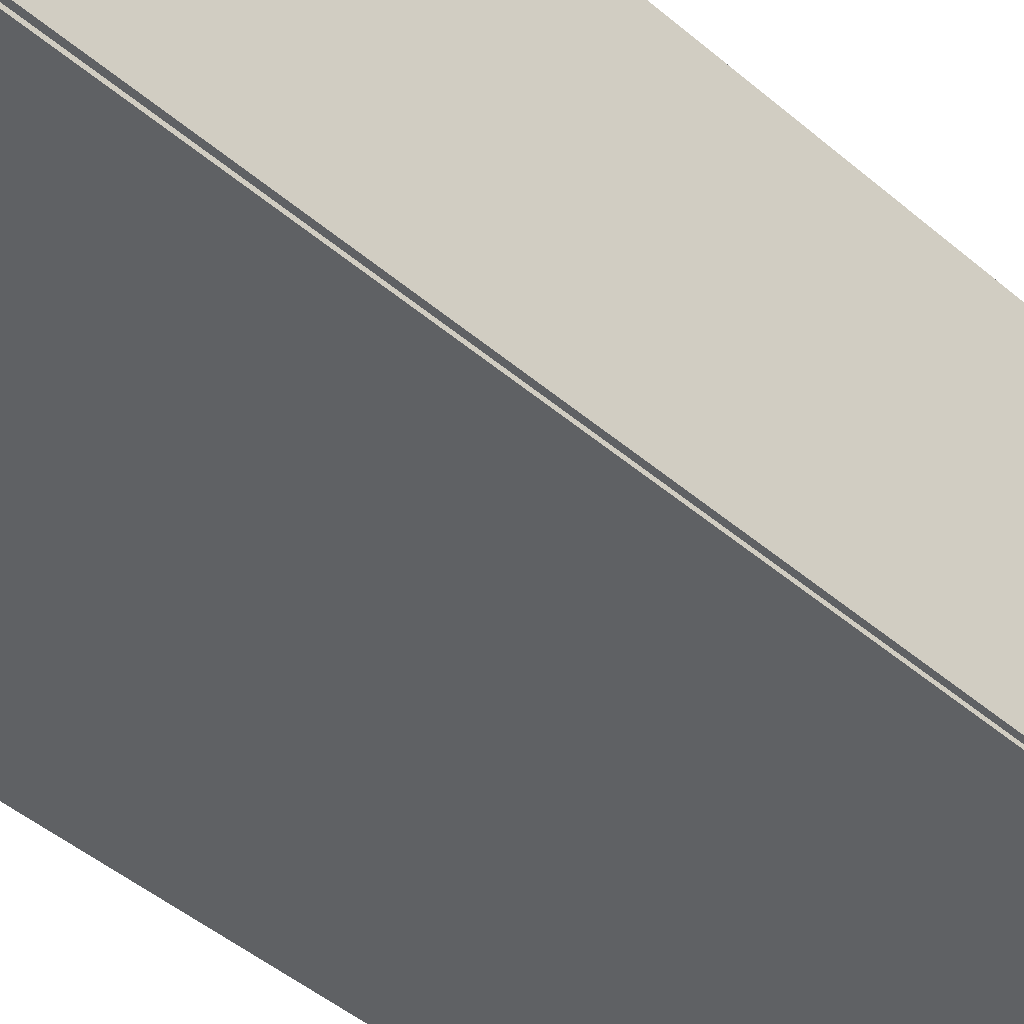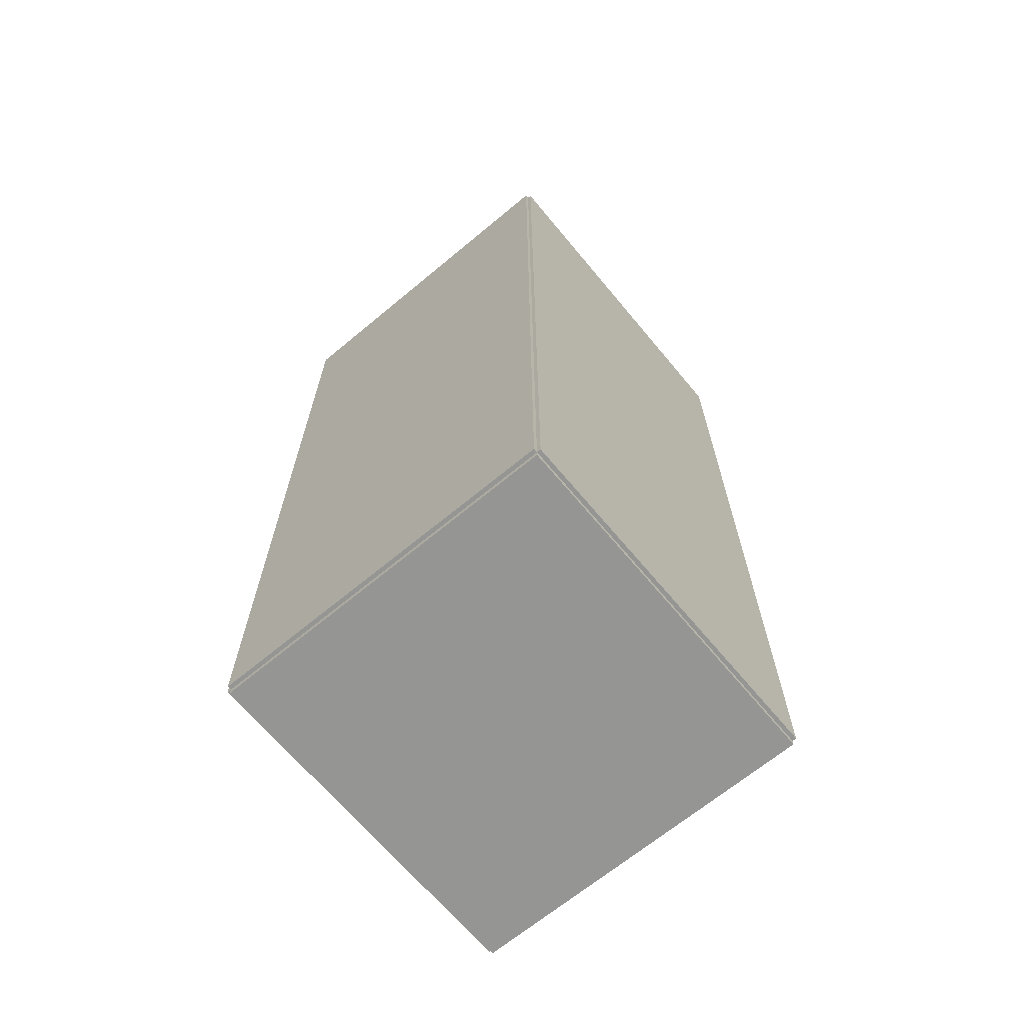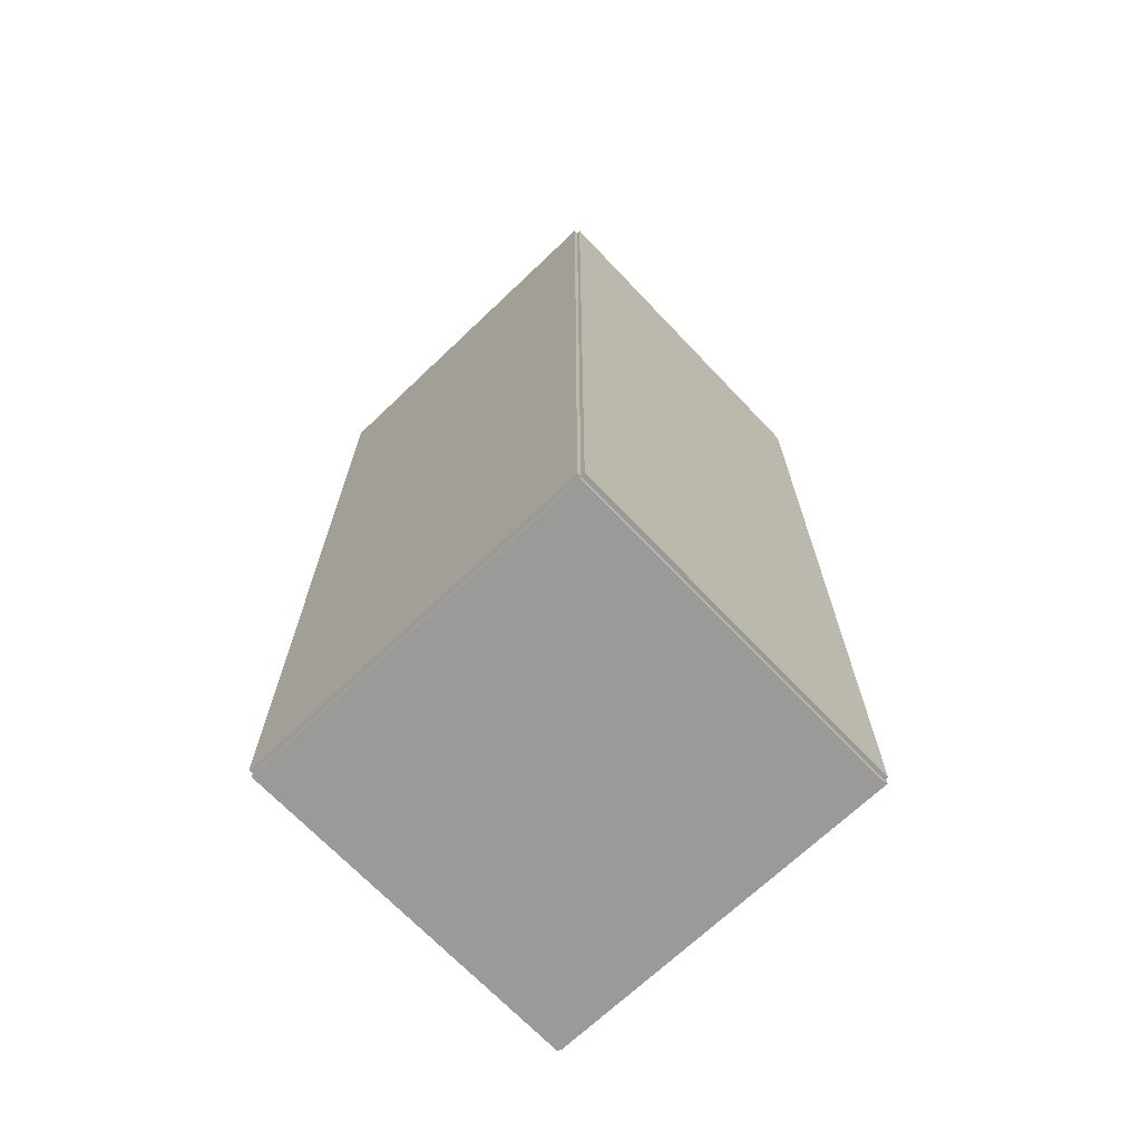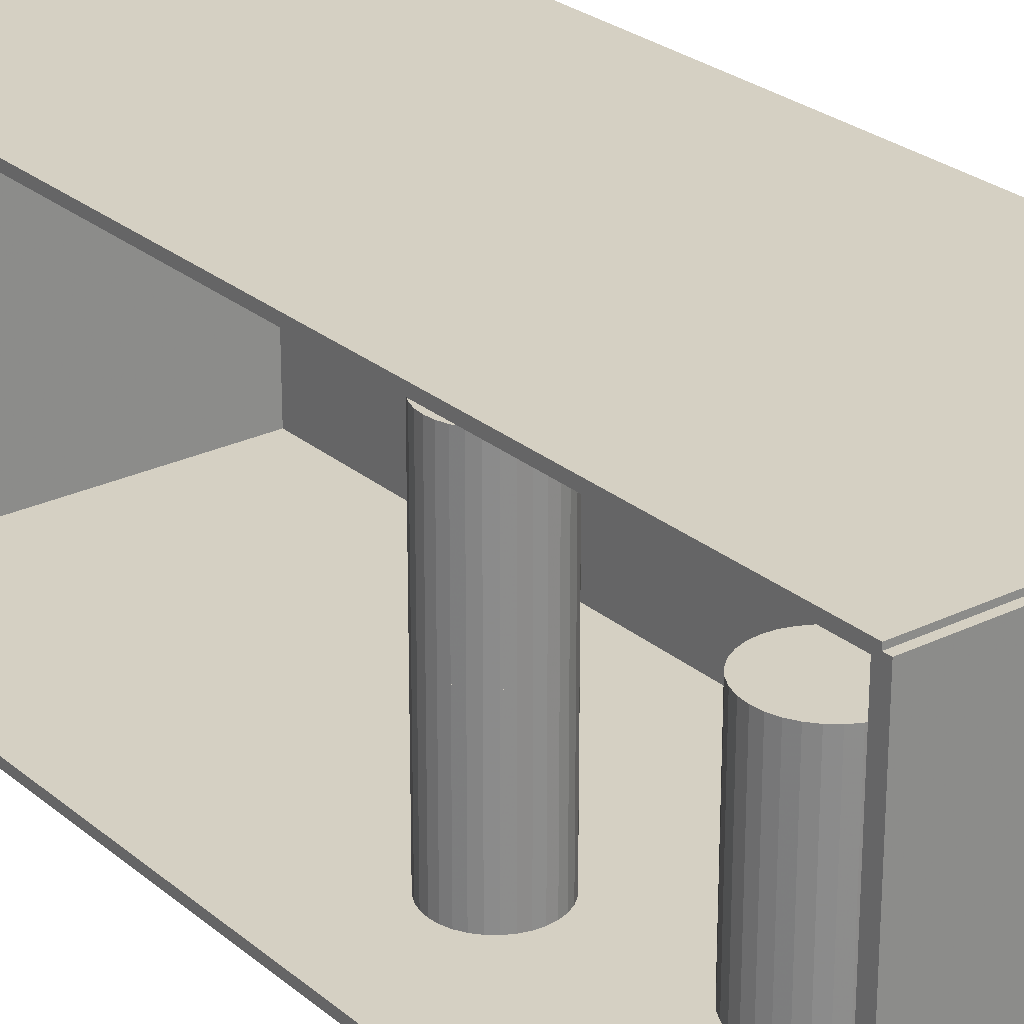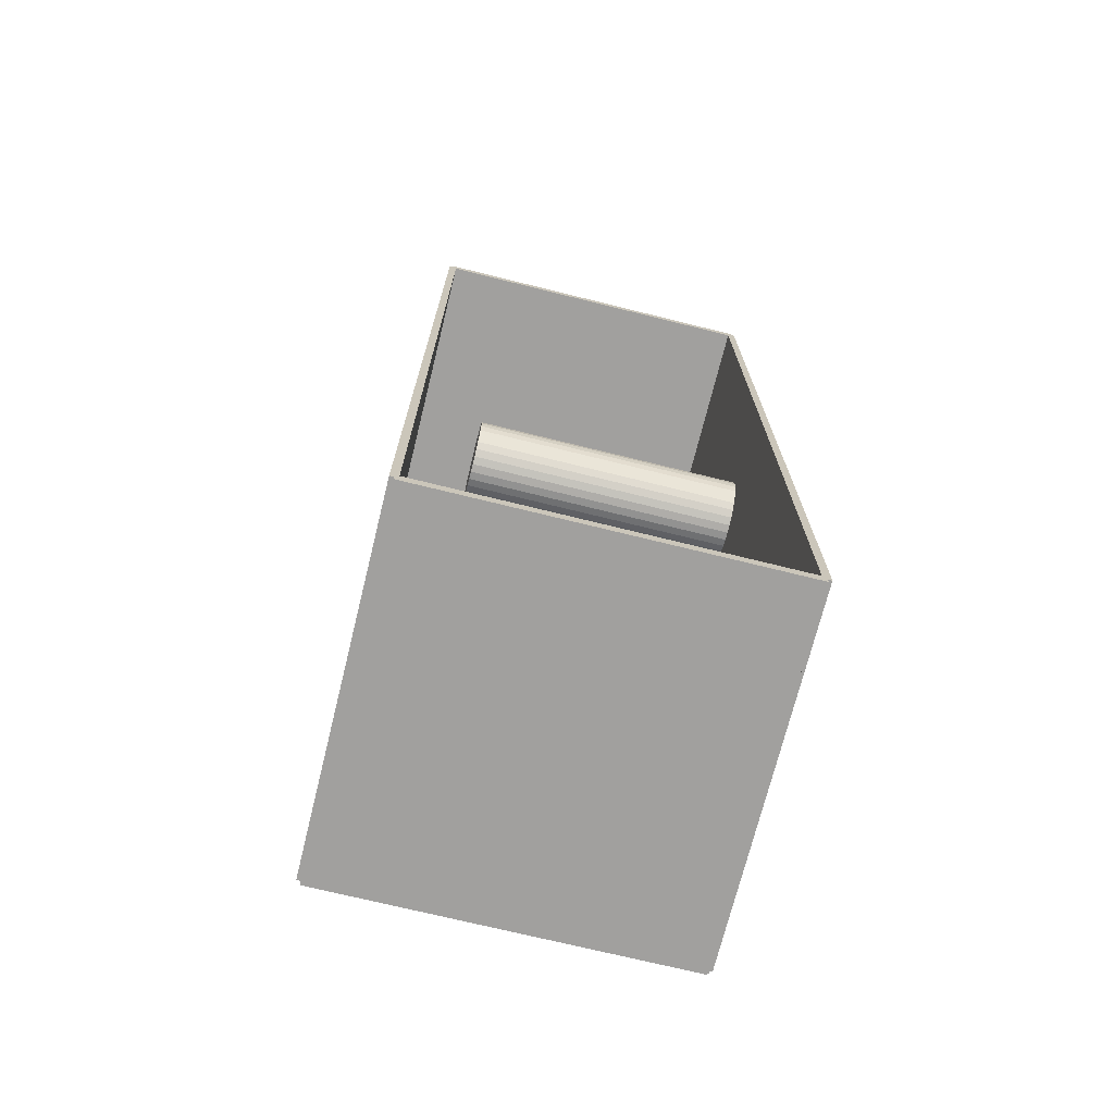
<metadata>
{"format":"obj","ext":"obj","renderer":"f3d","projection":"perspective","resolution":1024,"background":"white","views":[{"elev":-46.7,"azim":-134.0,"up":"+Z"},{"elev":-67.3,"azim":-50.2,"up":"+Y"},{"elev":-69.5,"azim":-136.4,"up":"+Y"},{"elev":26.0,"azim":142.4,"up":"+Z"},{"elev":-71.8,"azim":76.1,"up":"+Y"}]}
</metadata>
<code>
v -0.0961 -0.2488 -0.002112
v -0.0961 -0.2488 0.002112
v -0.0961 0.2488 -0.002112
v -0.0961 0.2488 0.002112
v 0.0961 -0.2488 -0.002112
v 0.0961 -0.2488 0.002112
v 0.0961 0.2488 -0.002112
v 0.0961 0.2488 0.002112
v -0.09399 -0.2488 0
v -0.09821 -0.2488 0
v -0.09399 0.2488 0
v -0.09821 0.2488 0
v -0.09399 -0.2488 0.1875
v -0.09821 -0.2488 0.1875
v -0.09399 0.2488 0.1875
v -0.09821 0.2488 0.1875
v -0.0961 0.2456 0.1875
v -0.0961 0.252 0.1875
v -0.0961 0.2456 0
v -0.0961 0.252 0
v 0.0961 0.2456 0.1875
v 0.0961 0.252 0.1875
v 0.0961 0.2456 0
v 0.0961 0.252 0
v -0.0961 -0.2456 0
v -0.0961 -0.252 0
v -0.0961 -0.2456 0.1875
v -0.0961 -0.252 0.1875
v 0.0961 -0.2456 0
v 0.0961 -0.252 0
v 0.0961 -0.2456 0.1875
v 0.0961 -0.252 0.1875
v -0.0961 -0.2488 0.1854
v -0.0961 -0.2488 0.1896
v -0.0961 0.2488 0.1854
v -0.0961 0.2488 0.1896
v 0.0961 -0.2488 0.1854
v 0.0961 -0.2488 0.1896
v 0.0961 0.2488 0.1854
v 0.0961 0.2488 0.1896
v 0.0007217 0.1296 0.004224
v 0.02657 0.1296 0.004224
v 0.02657 0.1296 0.1005
v 0.0007217 0.1296 0.1005
v 0.02608 0.1347 0.004224
v 0.02608 0.1347 0.1005
v 0.02461 0.1395 0.004224
v 0.02461 0.1395 0.1005
v 0.02222 0.144 0.004224
v 0.02222 0.144 0.1005
v 0.019 0.1479 0.004224
v 0.019 0.1479 0.1005
v 0.01508 0.1511 0.004224
v 0.01508 0.1511 0.1005
v 0.01061 0.1535 0.004224
v 0.01061 0.1535 0.1005
v 0.005765 0.155 0.004224
v 0.005765 0.155 0.1005
v 0.0007217 0.1555 0.004224
v 0.0007217 0.1555 0.1005
v -0.004322 0.155 0.004224
v -0.004322 0.155 0.1005
v -0.009171 0.1535 0.004224
v -0.009171 0.1535 0.1005
v -0.01364 0.1511 0.004224
v -0.01364 0.1511 0.1005
v -0.01756 0.1479 0.004224
v -0.01756 0.1479 0.1005
v -0.02077 0.144 0.004224
v -0.02077 0.144 0.1005
v -0.02316 0.1395 0.004224
v -0.02316 0.1395 0.1005
v -0.02463 0.1347 0.004224
v -0.02463 0.1347 0.1005
v -0.02513 0.1296 0.004224
v -0.02513 0.1296 0.1005
v -0.02463 0.1246 0.004224
v -0.02463 0.1246 0.1005
v -0.02316 0.1197 0.004224
v -0.02316 0.1197 0.1005
v -0.02077 0.1152 0.004224
v -0.02077 0.1152 0.1005
v -0.01756 0.1113 0.004224
v -0.01756 0.1113 0.1005
v -0.01364 0.1081 0.004224
v -0.01364 0.1081 0.1005
v -0.009171 0.1057 0.004224
v -0.009171 0.1057 0.1005
v -0.004322 0.1043 0.004224
v -0.004322 0.1043 0.1005
v 0.0007217 0.1038 0.004224
v 0.0007217 0.1038 0.1005
v 0.005765 0.1043 0.004224
v 0.005765 0.1043 0.1005
v 0.01061 0.1057 0.004224
v 0.01061 0.1057 0.1005
v 0.01508 0.1081 0.004224
v 0.01508 0.1081 0.1005
v 0.019 0.1113 0.004224
v 0.019 0.1113 0.1005
v 0.02222 0.1152 0.004224
v 0.02222 0.1152 0.1005
v 0.02461 0.1197 0.004224
v 0.02461 0.1197 0.1005
v 0.02608 0.1246 0.004224
v 0.02608 0.1246 0.1005
v 0.0315 0.03483 0.004224
v 0.05376 0.03483 0.004224
v 0.05376 0.03483 0.07738
v 0.0315 0.03483 0.07738
v 0.05334 0.03918 0.004224
v 0.05334 0.03918 0.07738
v 0.05207 0.04335 0.004224
v 0.05207 0.04335 0.07738
v 0.05001 0.0472 0.004224
v 0.05001 0.0472 0.07738
v 0.04724 0.05058 0.004224
v 0.04724 0.05058 0.07738
v 0.04387 0.05335 0.004224
v 0.04387 0.05335 0.07738
v 0.04002 0.0554 0.004224
v 0.04002 0.0554 0.07738
v 0.03584 0.05667 0.004224
v 0.03584 0.05667 0.07738
v 0.0315 0.0571 0.004224
v 0.0315 0.0571 0.07738
v 0.02716 0.05667 0.004224
v 0.02716 0.05667 0.07738
v 0.02298 0.0554 0.004224
v 0.02298 0.0554 0.07738
v 0.01913 0.05335 0.004224
v 0.01913 0.05335 0.07738
v 0.01576 0.05058 0.004224
v 0.01576 0.05058 0.07738
v 0.01299 0.0472 0.004224
v 0.01299 0.0472 0.07738
v 0.01093 0.04335 0.004224
v 0.01093 0.04335 0.07738
v 0.009666 0.03918 0.004224
v 0.009666 0.03918 0.07738
v 0.009238 0.03483 0.004224
v 0.009238 0.03483 0.07738
v 0.009666 0.03049 0.004224
v 0.009666 0.03049 0.07738
v 0.01093 0.02631 0.004224
v 0.01093 0.02631 0.07738
v 0.01299 0.02247 0.004224
v 0.01299 0.02247 0.07738
v 0.01576 0.01909 0.004224
v 0.01576 0.01909 0.07738
v 0.01913 0.01632 0.004224
v 0.01913 0.01632 0.07738
v 0.02298 0.01427 0.004224
v 0.02298 0.01427 0.07738
v 0.02716 0.013 0.004224
v 0.02716 0.013 0.07738
v 0.0315 0.01257 0.004224
v 0.0315 0.01257 0.07738
v 0.03584 0.013 0.004224
v 0.03584 0.013 0.07738
v 0.04002 0.01427 0.004224
v 0.04002 0.01427 0.07738
v 0.04387 0.01632 0.004224
v 0.04387 0.01632 0.07738
v 0.04724 0.01909 0.004224
v 0.04724 0.01909 0.07738
v 0.05001 0.02247 0.004224
v 0.05001 0.02247 0.07738
v 0.05207 0.02631 0.004224
v 0.05207 0.02631 0.07738
v 0.05334 0.03049 0.004224
v 0.05334 0.03049 0.07738
v 0.0315 0.03483 0.07738
v 0.05376 0.03483 0.07738
v 0.05376 0.03483 0.1505
v 0.0315 0.03483 0.1505
v 0.05334 0.03918 0.07738
v 0.05334 0.03918 0.1505
v 0.05207 0.04335 0.07738
v 0.05207 0.04335 0.1505
v 0.05001 0.0472 0.07738
v 0.05001 0.0472 0.1505
v 0.04724 0.05058 0.07738
v 0.04724 0.05058 0.1505
v 0.04387 0.05335 0.07738
v 0.04387 0.05335 0.1505
v 0.04002 0.0554 0.07738
v 0.04002 0.0554 0.1505
v 0.03584 0.05667 0.07738
v 0.03584 0.05667 0.1505
v 0.0315 0.0571 0.07738
v 0.0315 0.0571 0.1505
v 0.02716 0.05667 0.07738
v 0.02716 0.05667 0.1505
v 0.02298 0.0554 0.07738
v 0.02298 0.0554 0.1505
v 0.01913 0.05335 0.07738
v 0.01913 0.05335 0.1505
v 0.01576 0.05058 0.07738
v 0.01576 0.05058 0.1505
v 0.01299 0.0472 0.07738
v 0.01299 0.0472 0.1505
v 0.01093 0.04335 0.07738
v 0.01093 0.04335 0.1505
v 0.009666 0.03918 0.07738
v 0.009666 0.03918 0.1505
v 0.009238 0.03483 0.07738
v 0.009238 0.03483 0.1505
v 0.009666 0.03049 0.07738
v 0.009666 0.03049 0.1505
v 0.01093 0.02631 0.07738
v 0.01093 0.02631 0.1505
v 0.01299 0.02247 0.07738
v 0.01299 0.02247 0.1505
v 0.01576 0.01909 0.07738
v 0.01576 0.01909 0.1505
v 0.01913 0.01632 0.07738
v 0.01913 0.01632 0.1505
v 0.02298 0.01427 0.07738
v 0.02298 0.01427 0.1505
v 0.02716 0.013 0.07738
v 0.02716 0.013 0.1505
v 0.0315 0.01257 0.07738
v 0.0315 0.01257 0.1505
v 0.03584 0.013 0.07738
v 0.03584 0.013 0.1505
v 0.04002 0.01427 0.07738
v 0.04002 0.01427 0.1505
v 0.04387 0.01632 0.07738
v 0.04387 0.01632 0.1505
v 0.04724 0.01909 0.07738
v 0.04724 0.01909 0.1505
v 0.05001 0.02247 0.07738
v 0.05001 0.02247 0.1505
v 0.05207 0.02631 0.07738
v 0.05207 0.02631 0.1505
v 0.05334 0.03049 0.07738
v 0.05334 0.03049 0.1505
f 2 4 1
f 5 2 1
f 1 4 3
f 3 5 1
f 2 8 4
f 6 2 5
f 6 8 2
f 4 8 3
f 7 5 3
f 3 8 7
f 7 6 5
f 8 6 7
f 10 12 9
f 13 10 9
f 9 12 11
f 11 13 9
f 10 16 12
f 14 10 13
f 14 16 10
f 12 16 11
f 15 13 11
f 11 16 15
f 15 14 13
f 16 14 15
f 18 20 17
f 21 18 17
f 17 20 19
f 19 21 17
f 18 24 20
f 22 18 21
f 22 24 18
f 20 24 19
f 23 21 19
f 19 24 23
f 23 22 21
f 24 22 23
f 26 28 25
f 29 26 25
f 25 28 27
f 27 29 25
f 26 32 28
f 30 26 29
f 30 32 26
f 28 32 27
f 31 29 27
f 27 32 31
f 31 30 29
f 32 30 31
f 34 36 33
f 37 34 33
f 33 36 35
f 35 37 33
f 34 40 36
f 38 34 37
f 38 40 34
f 36 40 35
f 39 37 35
f 35 40 39
f 39 38 37
f 40 38 39
f 42 41 45
f 42 45 43
f 43 45 46
f 43 46 44
f 45 41 47
f 45 47 46
f 46 47 48
f 46 48 44
f 47 41 49
f 47 49 48
f 48 49 50
f 48 50 44
f 49 41 51
f 49 51 50
f 50 51 52
f 50 52 44
f 51 41 53
f 51 53 52
f 52 53 54
f 52 54 44
f 53 41 55
f 53 55 54
f 54 55 56
f 54 56 44
f 55 41 57
f 55 57 56
f 56 57 58
f 56 58 44
f 57 41 59
f 57 59 58
f 58 59 60
f 58 60 44
f 59 41 61
f 59 61 60
f 60 61 62
f 60 62 44
f 61 41 63
f 61 63 62
f 62 63 64
f 62 64 44
f 63 41 65
f 63 65 64
f 64 65 66
f 64 66 44
f 65 41 67
f 65 67 66
f 66 67 68
f 66 68 44
f 67 41 69
f 67 69 68
f 68 69 70
f 68 70 44
f 69 41 71
f 69 71 70
f 70 71 72
f 70 72 44
f 71 41 73
f 71 73 72
f 72 73 74
f 72 74 44
f 73 41 75
f 73 75 74
f 74 75 76
f 74 76 44
f 75 41 77
f 75 77 76
f 76 77 78
f 76 78 44
f 77 41 79
f 77 79 78
f 78 79 80
f 78 80 44
f 79 41 81
f 79 81 80
f 80 81 82
f 80 82 44
f 81 41 83
f 81 83 82
f 82 83 84
f 82 84 44
f 83 41 85
f 83 85 84
f 84 85 86
f 84 86 44
f 85 41 87
f 85 87 86
f 86 87 88
f 86 88 44
f 87 41 89
f 87 89 88
f 88 89 90
f 88 90 44
f 89 41 91
f 89 91 90
f 90 91 92
f 90 92 44
f 91 41 93
f 91 93 92
f 92 93 94
f 92 94 44
f 93 41 95
f 93 95 94
f 94 95 96
f 94 96 44
f 95 41 97
f 95 97 96
f 96 97 98
f 96 98 44
f 97 41 99
f 97 99 98
f 98 99 100
f 98 100 44
f 99 41 101
f 99 101 100
f 100 101 102
f 100 102 44
f 101 41 103
f 101 103 102
f 102 103 104
f 102 104 44
f 103 41 105
f 103 105 104
f 104 105 106
f 104 106 44
f 105 41 42
f 105 42 106
f 106 42 43
f 106 43 44
f 108 107 111
f 108 111 109
f 109 111 112
f 109 112 110
f 111 107 113
f 111 113 112
f 112 113 114
f 112 114 110
f 113 107 115
f 113 115 114
f 114 115 116
f 114 116 110
f 115 107 117
f 115 117 116
f 116 117 118
f 116 118 110
f 117 107 119
f 117 119 118
f 118 119 120
f 118 120 110
f 119 107 121
f 119 121 120
f 120 121 122
f 120 122 110
f 121 107 123
f 121 123 122
f 122 123 124
f 122 124 110
f 123 107 125
f 123 125 124
f 124 125 126
f 124 126 110
f 125 107 127
f 125 127 126
f 126 127 128
f 126 128 110
f 127 107 129
f 127 129 128
f 128 129 130
f 128 130 110
f 129 107 131
f 129 131 130
f 130 131 132
f 130 132 110
f 131 107 133
f 131 133 132
f 132 133 134
f 132 134 110
f 133 107 135
f 133 135 134
f 134 135 136
f 134 136 110
f 135 107 137
f 135 137 136
f 136 137 138
f 136 138 110
f 137 107 139
f 137 139 138
f 138 139 140
f 138 140 110
f 139 107 141
f 139 141 140
f 140 141 142
f 140 142 110
f 141 107 143
f 141 143 142
f 142 143 144
f 142 144 110
f 143 107 145
f 143 145 144
f 144 145 146
f 144 146 110
f 145 107 147
f 145 147 146
f 146 147 148
f 146 148 110
f 147 107 149
f 147 149 148
f 148 149 150
f 148 150 110
f 149 107 151
f 149 151 150
f 150 151 152
f 150 152 110
f 151 107 153
f 151 153 152
f 152 153 154
f 152 154 110
f 153 107 155
f 153 155 154
f 154 155 156
f 154 156 110
f 155 107 157
f 155 157 156
f 156 157 158
f 156 158 110
f 157 107 159
f 157 159 158
f 158 159 160
f 158 160 110
f 159 107 161
f 159 161 160
f 160 161 162
f 160 162 110
f 161 107 163
f 161 163 162
f 162 163 164
f 162 164 110
f 163 107 165
f 163 165 164
f 164 165 166
f 164 166 110
f 165 107 167
f 165 167 166
f 166 167 168
f 166 168 110
f 167 107 169
f 167 169 168
f 168 169 170
f 168 170 110
f 169 107 171
f 169 171 170
f 170 171 172
f 170 172 110
f 171 107 108
f 171 108 172
f 172 108 109
f 172 109 110
f 174 173 177
f 174 177 175
f 175 177 178
f 175 178 176
f 177 173 179
f 177 179 178
f 178 179 180
f 178 180 176
f 179 173 181
f 179 181 180
f 180 181 182
f 180 182 176
f 181 173 183
f 181 183 182
f 182 183 184
f 182 184 176
f 183 173 185
f 183 185 184
f 184 185 186
f 184 186 176
f 185 173 187
f 185 187 186
f 186 187 188
f 186 188 176
f 187 173 189
f 187 189 188
f 188 189 190
f 188 190 176
f 189 173 191
f 189 191 190
f 190 191 192
f 190 192 176
f 191 173 193
f 191 193 192
f 192 193 194
f 192 194 176
f 193 173 195
f 193 195 194
f 194 195 196
f 194 196 176
f 195 173 197
f 195 197 196
f 196 197 198
f 196 198 176
f 197 173 199
f 197 199 198
f 198 199 200
f 198 200 176
f 199 173 201
f 199 201 200
f 200 201 202
f 200 202 176
f 201 173 203
f 201 203 202
f 202 203 204
f 202 204 176
f 203 173 205
f 203 205 204
f 204 205 206
f 204 206 176
f 205 173 207
f 205 207 206
f 206 207 208
f 206 208 176
f 207 173 209
f 207 209 208
f 208 209 210
f 208 210 176
f 209 173 211
f 209 211 210
f 210 211 212
f 210 212 176
f 211 173 213
f 211 213 212
f 212 213 214
f 212 214 176
f 213 173 215
f 213 215 214
f 214 215 216
f 214 216 176
f 215 173 217
f 215 217 216
f 216 217 218
f 216 218 176
f 217 173 219
f 217 219 218
f 218 219 220
f 218 220 176
f 219 173 221
f 219 221 220
f 220 221 222
f 220 222 176
f 221 173 223
f 221 223 222
f 222 223 224
f 222 224 176
f 223 173 225
f 223 225 224
f 224 225 226
f 224 226 176
f 225 173 227
f 225 227 226
f 226 227 228
f 226 228 176
f 227 173 229
f 227 229 228
f 228 229 230
f 228 230 176
f 229 173 231
f 229 231 230
f 230 231 232
f 230 232 176
f 231 173 233
f 231 233 232
f 232 233 234
f 232 234 176
f 233 173 235
f 233 235 234
f 234 235 236
f 234 236 176
f 235 173 237
f 235 237 236
f 236 237 238
f 236 238 176
f 237 173 174
f 237 174 238
f 238 174 175
f 238 175 176

</code>
